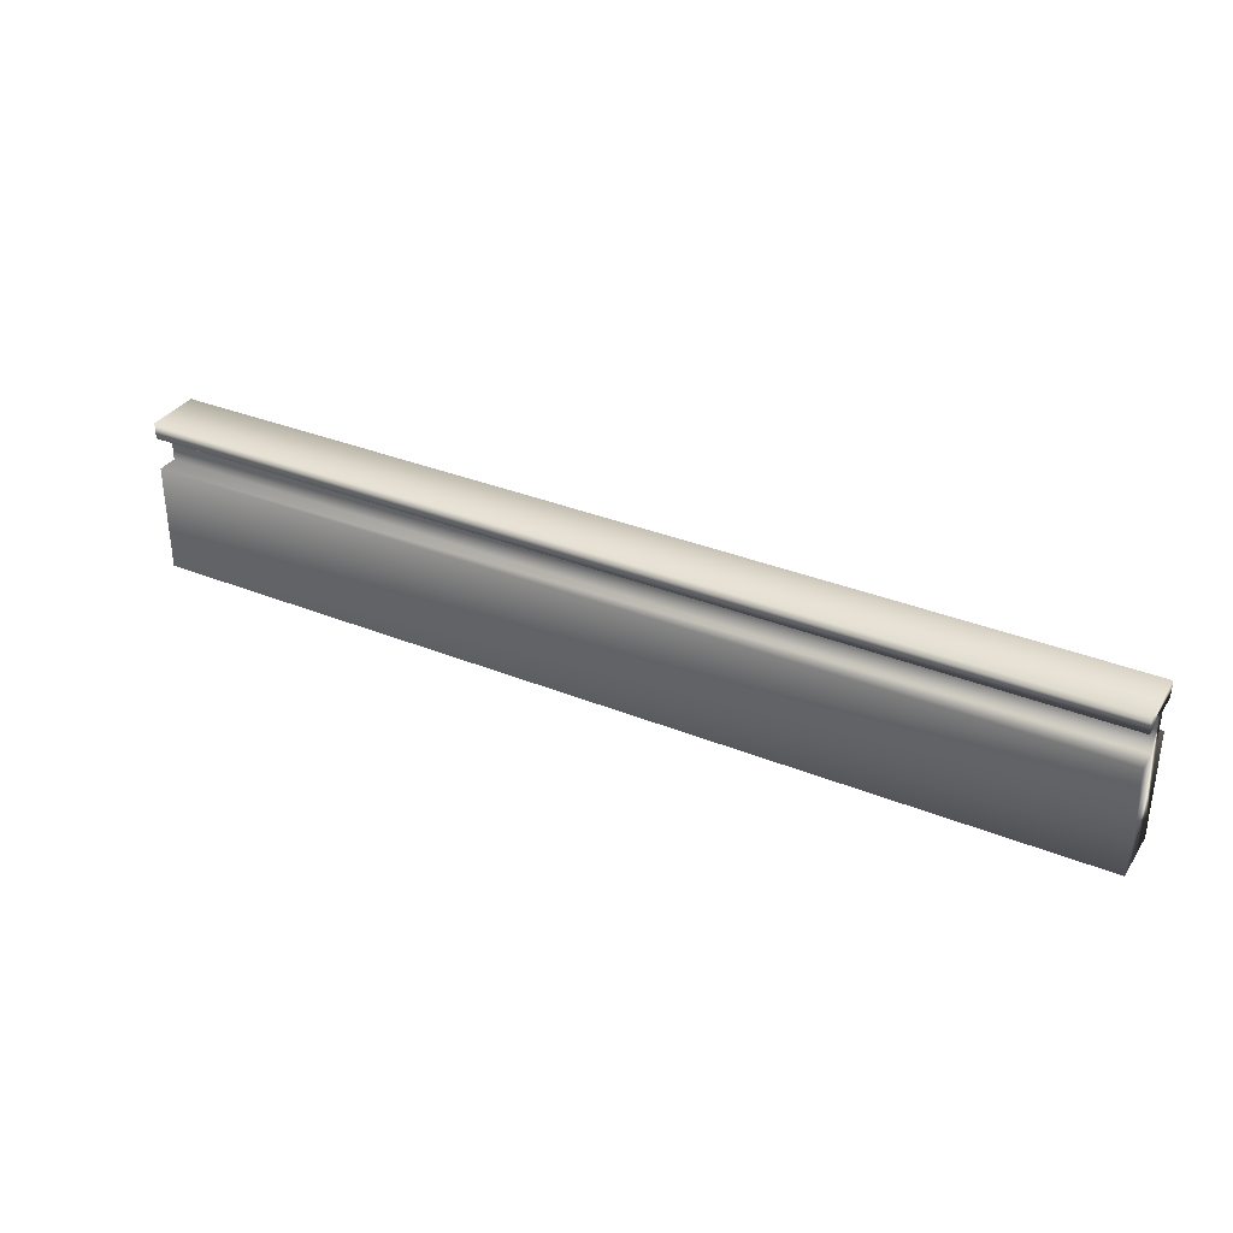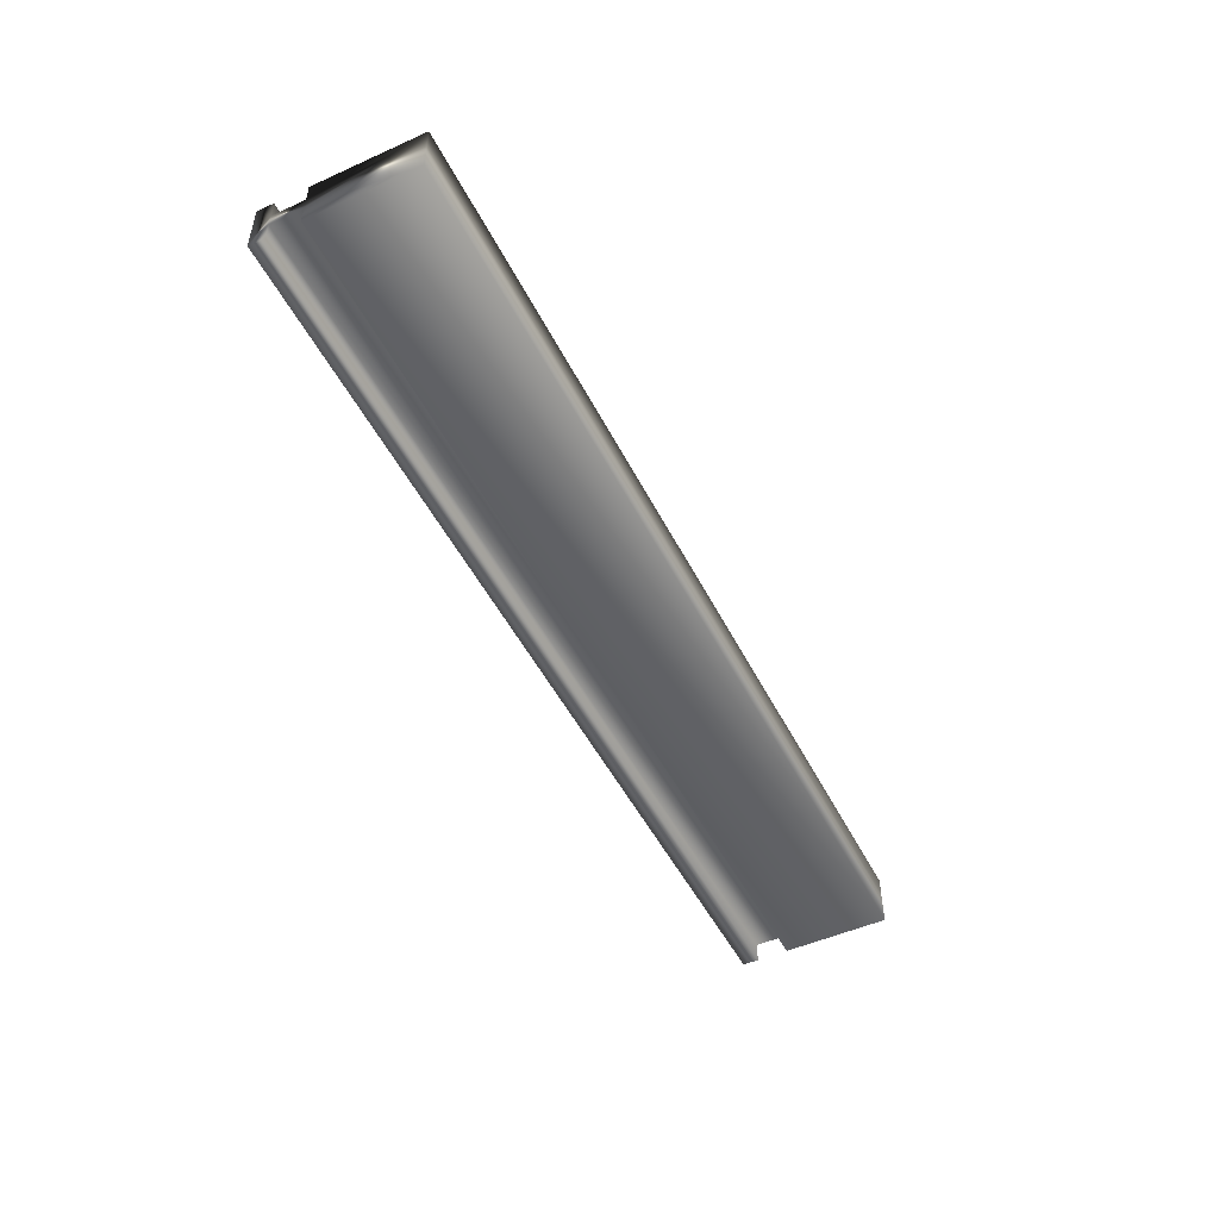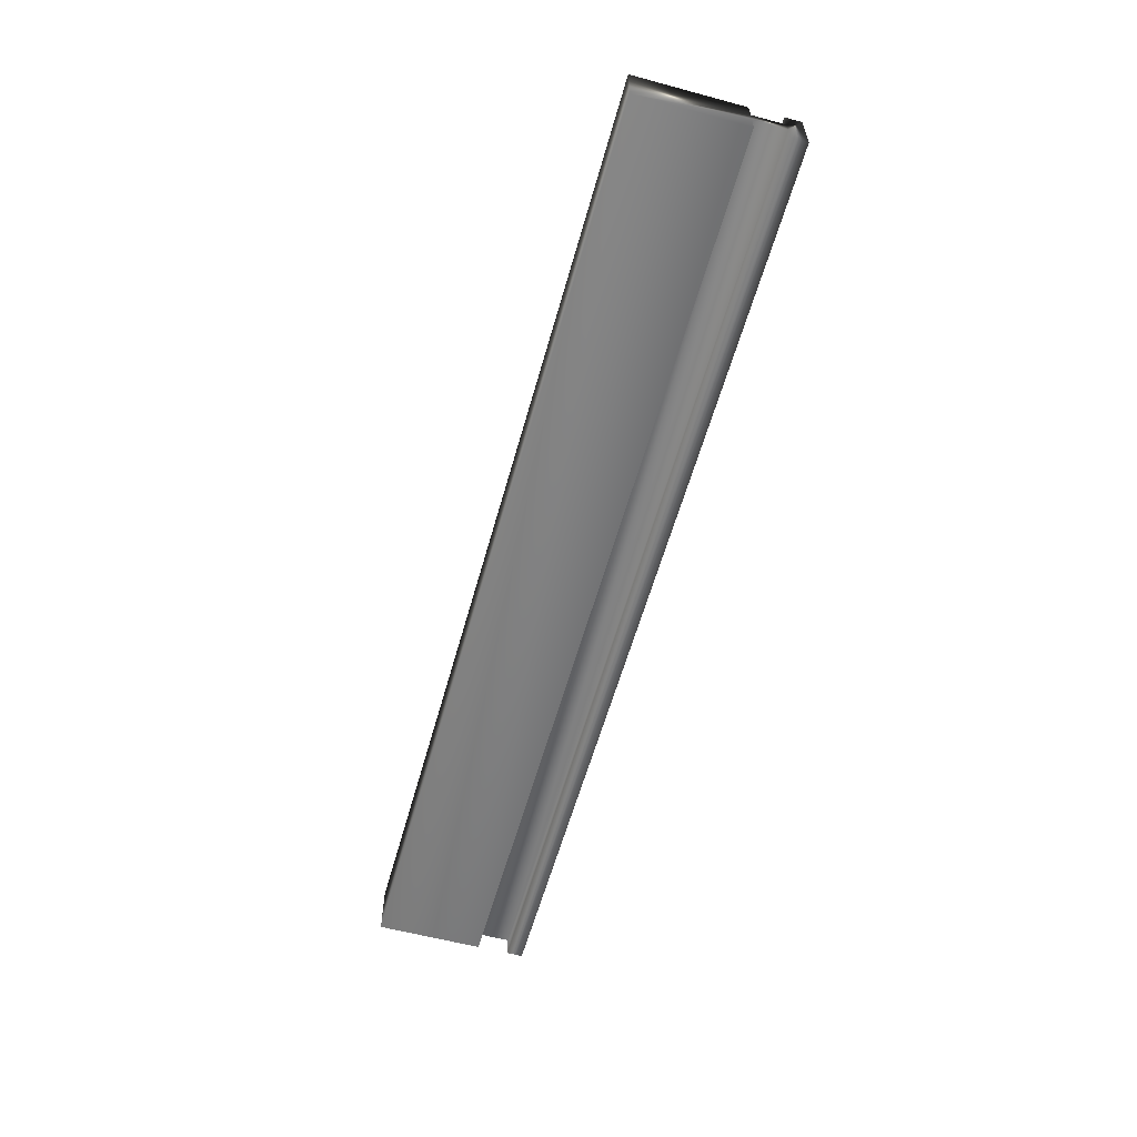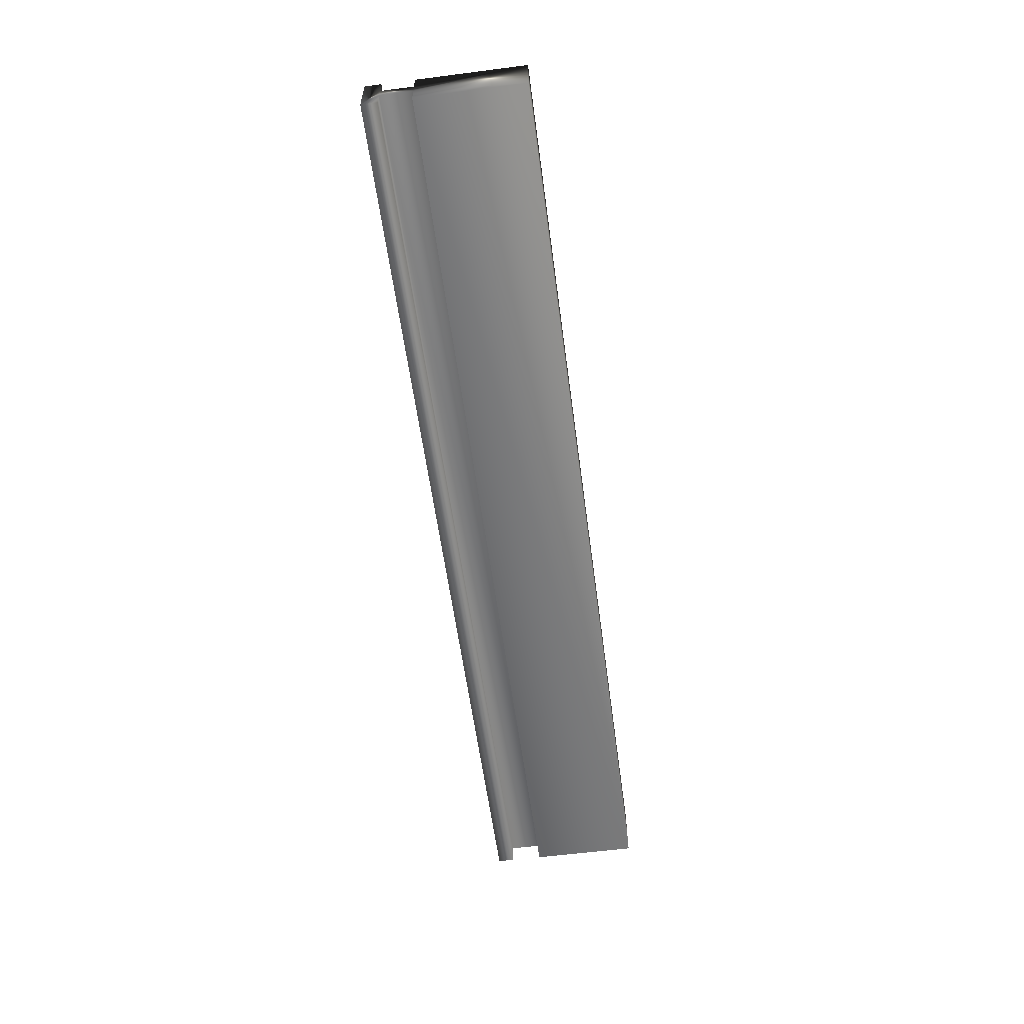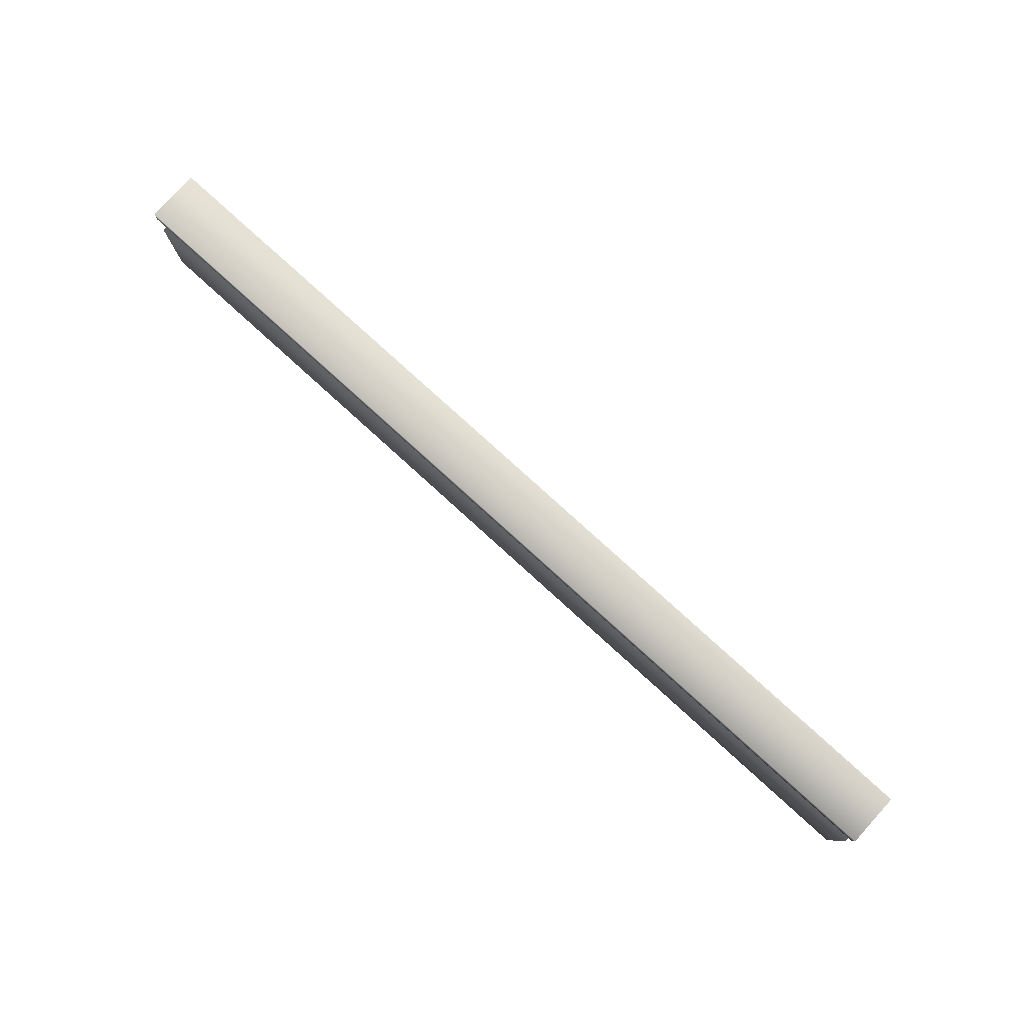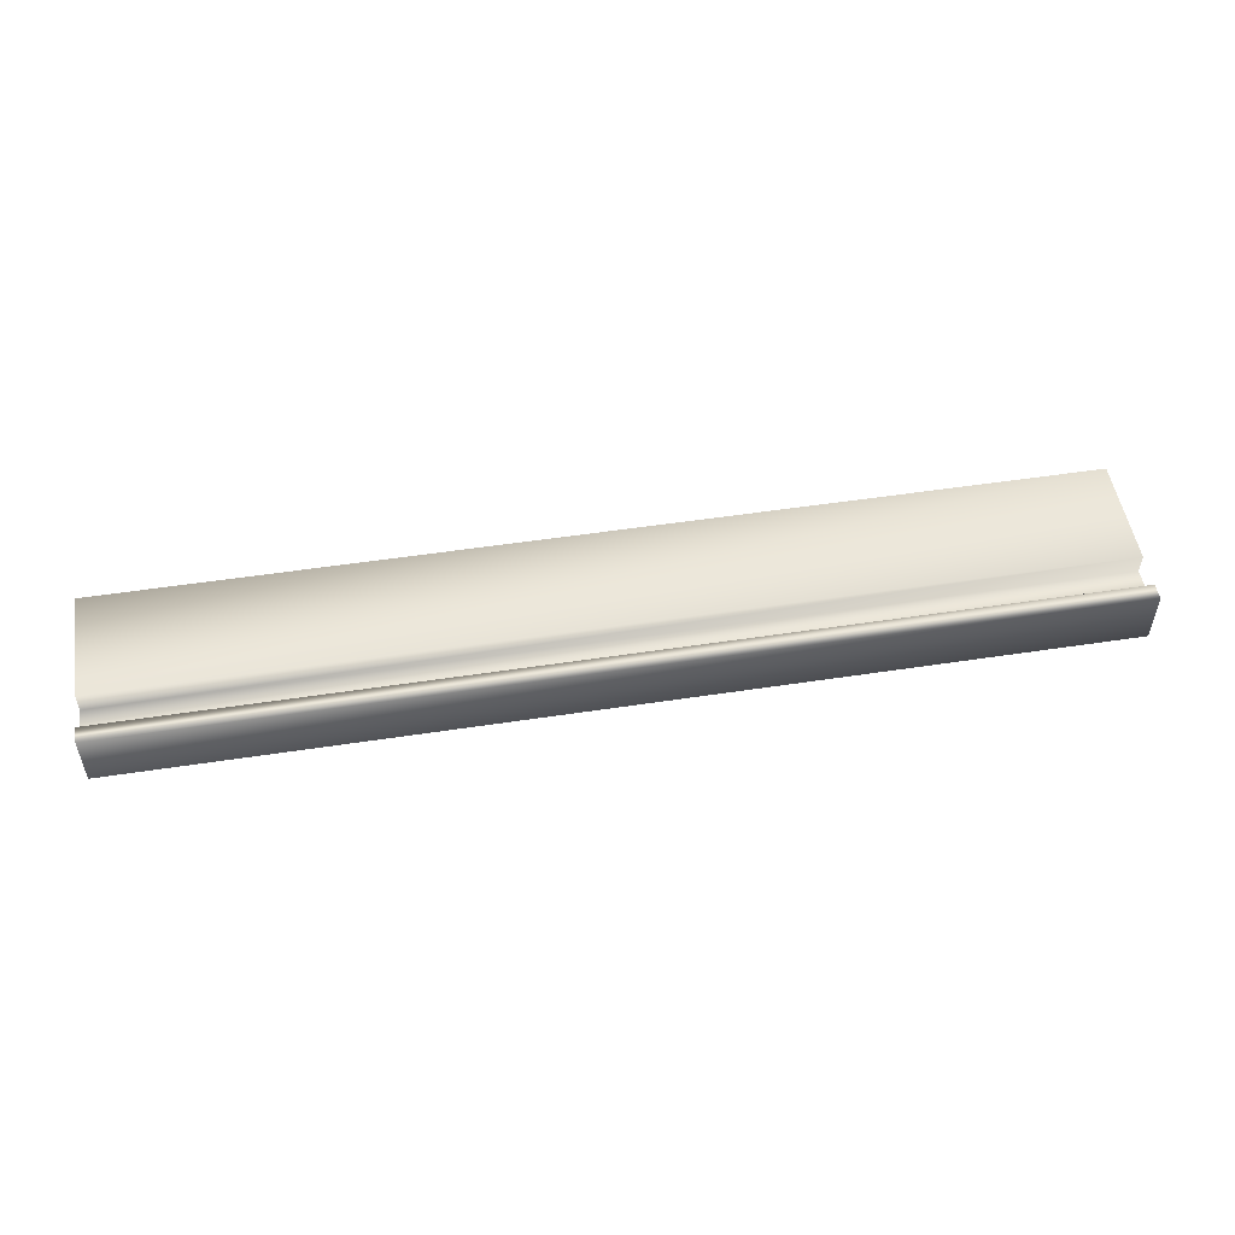
<metadata>
{"format":"obj","ext":"obj","renderer":"f3d","projection":"perspective","resolution":1024,"background":"white","views":[{"elev":34.1,"azim":28.7,"up":"+Z"},{"elev":-50.0,"azim":116.3,"up":"+Y"},{"elev":-58.7,"azim":-105.5,"up":"+Y"},{"elev":-58.4,"azim":97.6,"up":"+Y"},{"elev":79.9,"azim":42.2,"up":"+Z"},{"elev":51.9,"azim":-9.4,"up":"+Y"}]}
</metadata>
<code>
v -18.11 24.22 143.4
v -18.11 24.15 143.4
v -21.76 24.22 143.4
v -21.76 24.15 143.4
v -18.11 24.22 143.3
v -21.76 24.22 143.3
v -18.11 24.15 143.3
v -21.76 24.15 143.3
v -18.11 24.15 142.9
v -21.76 24.15 142.9
v -18.11 24.35 142.9
v -21.76 24.35 142.9
v -18.11 24.35 143.3
v -21.76 24.35 143.3
v -18.11 24.28 143.3
v -21.76 24.28 143.3
v -18.11 24.28 143.4
v -21.76 24.28 143.4
v -18.11 24.35 143.4
v -21.76 24.35 143.4
v -21.76 24.15 143.5
v -21.76 24.35 143.5
v -18.11 24.15 143.5
v -18.11 24.35 143.5
f 1 2 3
f 3 2 4
f 5 1 6
f 6 1 3
f 7 5 8
f 8 5 6
f 9 7 10
f 10 7 8
f 11 9 12
f 12 9 10
f 13 11 14
f 14 11 12
f 15 13 16
f 16 13 14
f 17 15 18
f 18 15 16
f 19 17 20
f 20 17 18
f 4 21 3
f 3 21 22
f 3 22 18
f 18 22 20
f 3 18 6
f 6 18 16
f 6 16 10
f 10 16 12
f 12 16 14
f 10 8 6
f 2 23 4
f 4 23 21
f 24 19 22
f 22 19 20
f 2 1 23
f 23 1 17
f 23 17 24
f 24 17 19
f 17 1 15
f 15 1 5
f 15 5 11
f 11 5 9
f 9 5 7
f 11 13 15
f 23 24 21
f 21 24 22

</code>
